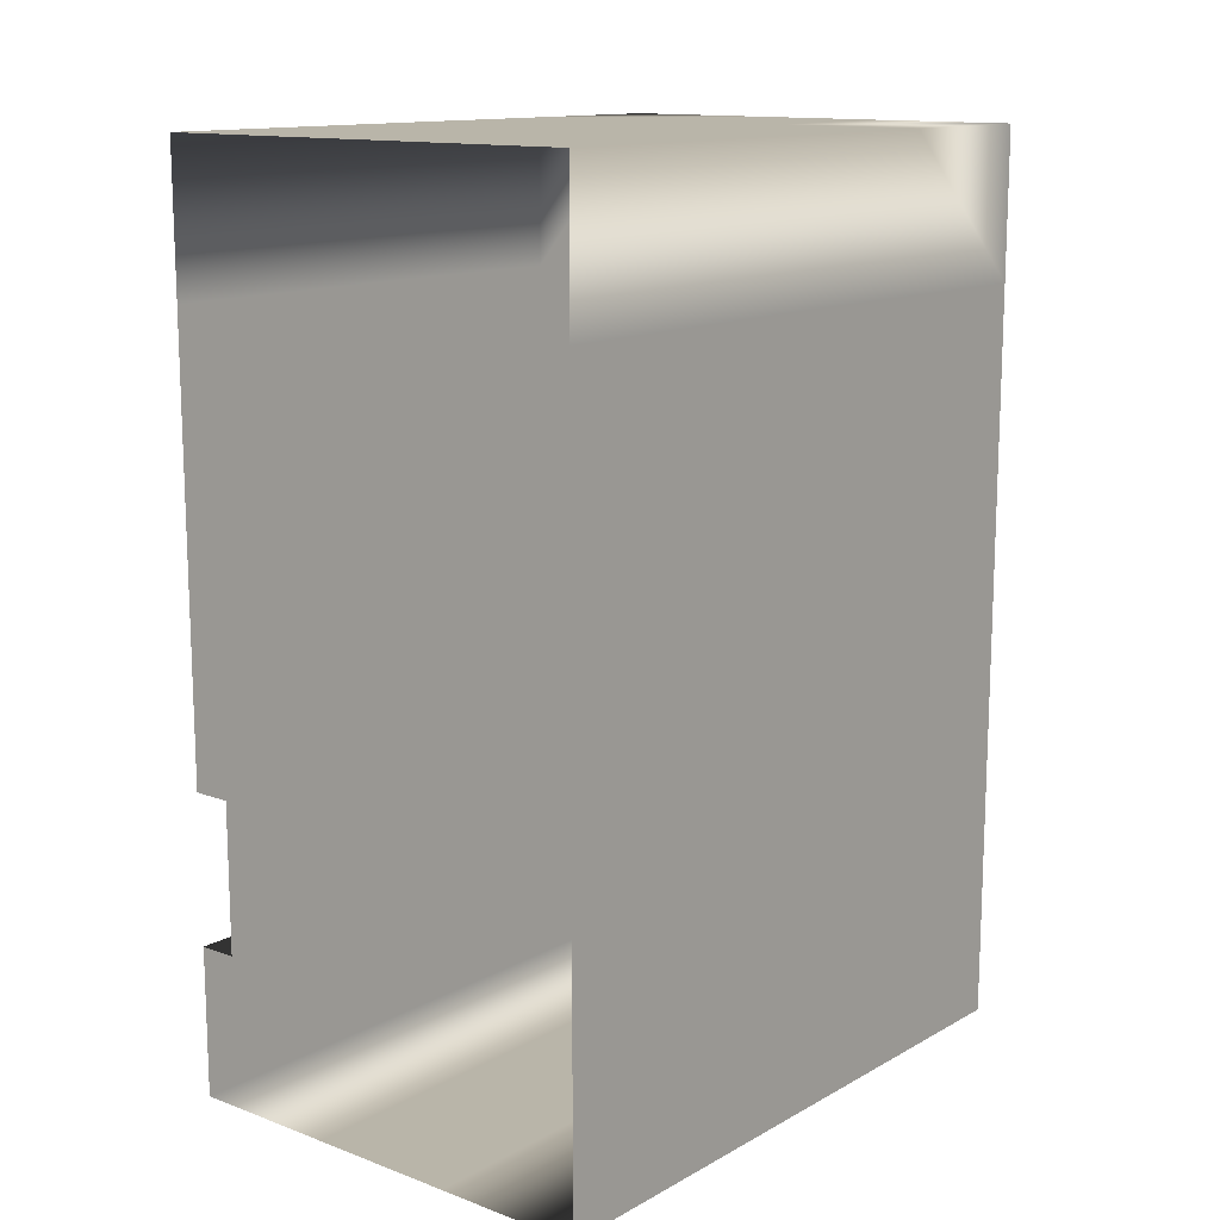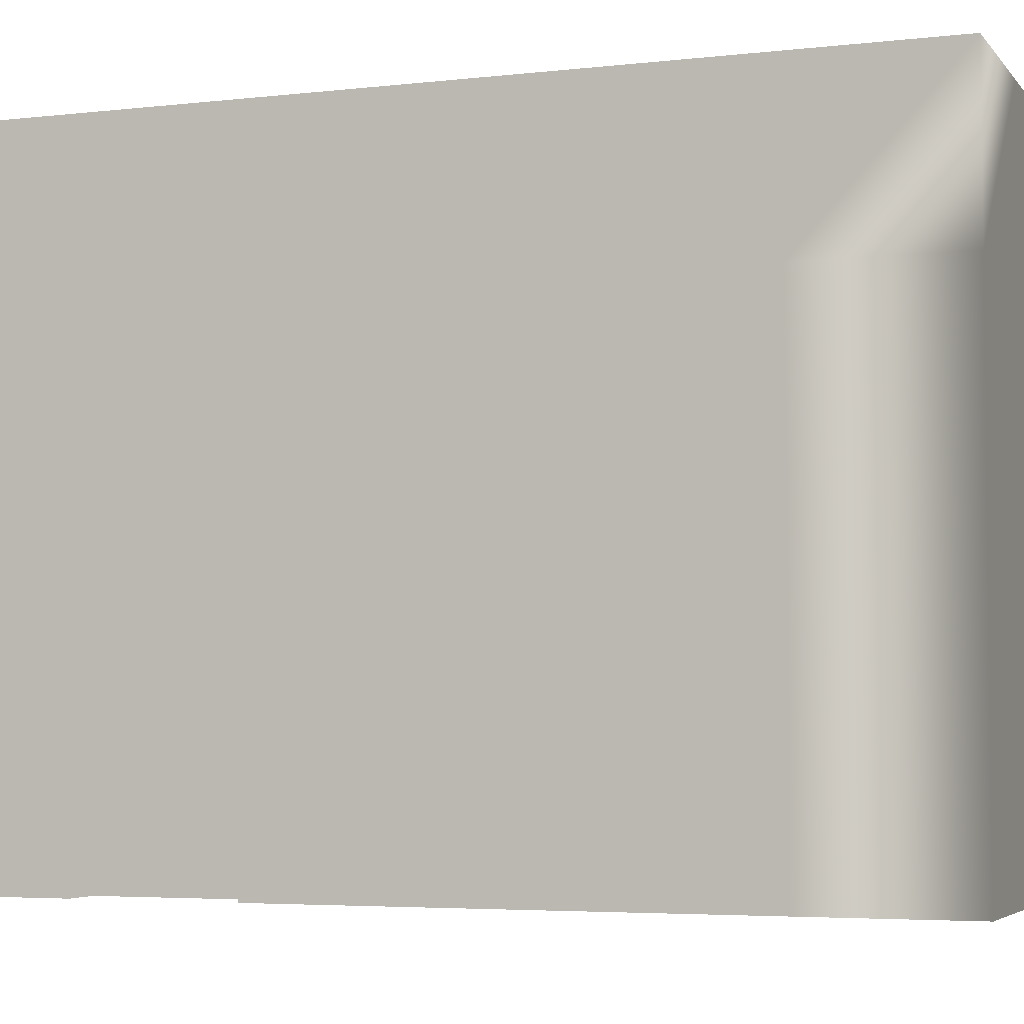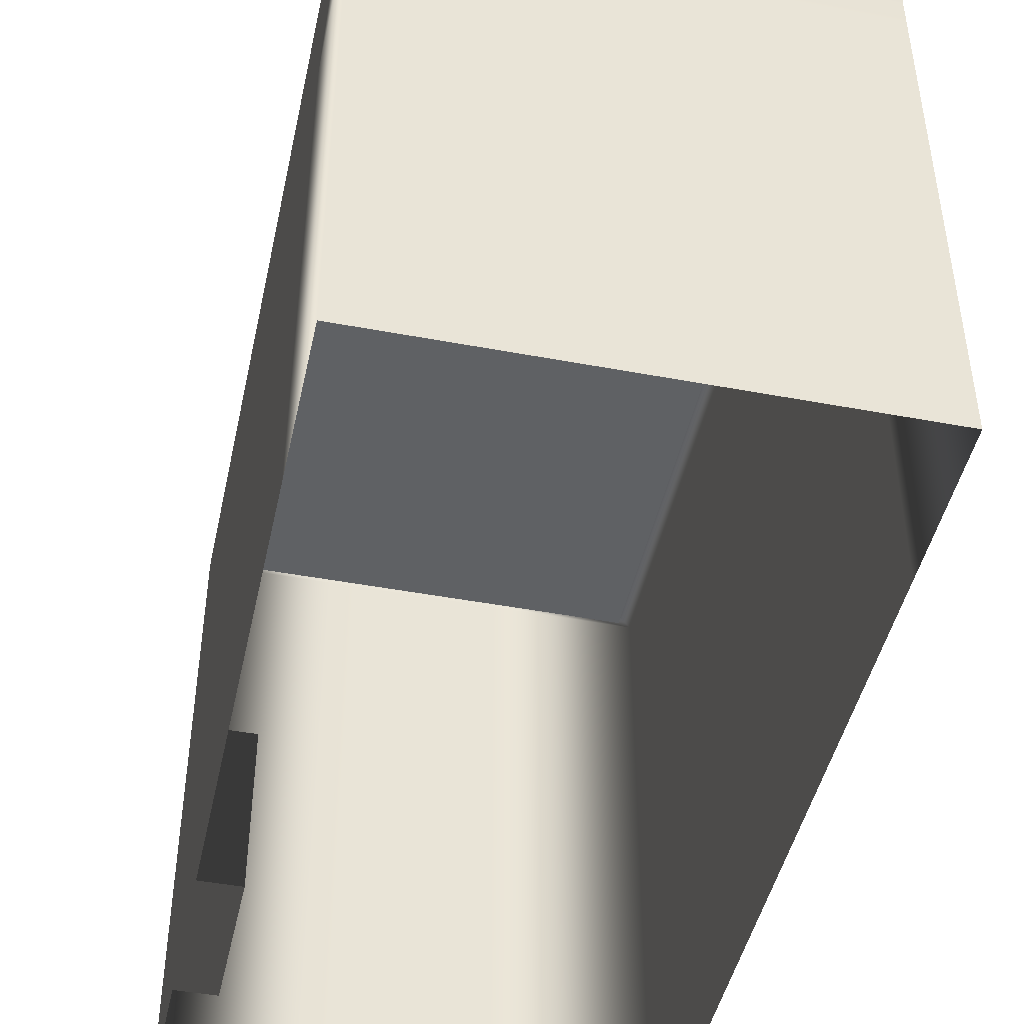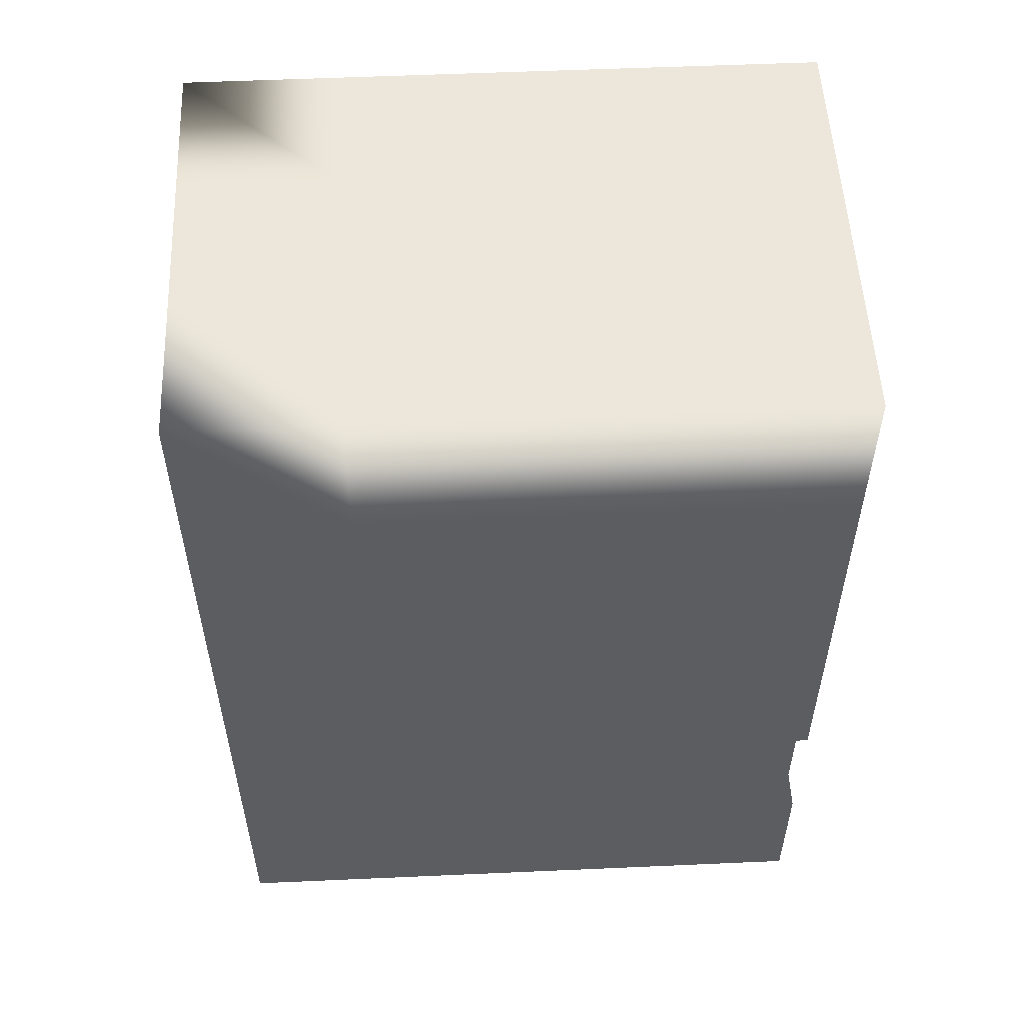
<metadata>
{"format":"obj","ext":"obj","renderer":"f3d","projection":"perspective","resolution":1024,"background":"white","views":[{"elev":13.4,"azim":39.5,"up":"+Z"},{"elev":-4.6,"azim":-69.8,"up":"+Y"},{"elev":-45.8,"azim":-12.2,"up":"+Y"},{"elev":53.9,"azim":-92.7,"up":"+Z"}]}
</metadata>
<code>
g default
v -6.228 -1.6e-05 -12.37
v -6.228 -1.6e-05 -8.215
v -6.228 4.449 -8.215
v -6.228 4.449 -12.37
v -5.15 -1.6e-05 -8.215
v -5.15 -1.6e-05 -4.063
v -5.15 4.449 -4.063
v -5.15 4.449 -8.215
v -6.228 -1.6e-05 -4.063
v -6.228 -1.6e-05 0.08899
v -6.228 4.449 0.08899
v -6.228 4.449 -4.063
v -6.228 8.899 -8.215
v -6.228 8.899 -12.37
v -6.228 8.899 -4.063
v -6.228 8.899 0.08899
v -6.228 -1.6e-05 12.37
v -2.076 -1.6e-05 12.37
v -2.076 4.449 12.37
v -6.228 4.449 12.37
v 2.076 -1.6e-05 12.37
v 2.076 4.449 12.37
v 6.228 -1.6e-05 12.37
v 6.228 4.449 12.37
v -2.076 8.899 12.37
v -6.228 8.899 12.37
v 2.076 8.899 12.37
v 6.228 8.899 12.37
v 6.228 -1.6e-05 0.08899
v 6.228 -1.6e-05 -4.063
v 6.228 4.449 -4.063
v 6.228 4.449 0.08899
v 6.228 -1.6e-05 -8.215
v 6.228 4.449 -8.215
v 6.228 -1.6e-05 -12.37
v 6.228 4.449 -12.37
v 6.228 8.899 -4.063
v 6.228 8.899 0.08899
v 6.228 8.899 -8.215
v 6.228 8.899 -12.37
v 2.076 -1.6e-05 -12.37
v 2.076 4.449 -12.37
v -2.076 -1.6e-05 -12.37
v -2.076 4.449 -12.37
v 2.076 8.899 -12.37
v -2.076 8.899 -12.37
v -6.228 -1.6e-05 4.182
v -6.228 4.449 4.182
v 6.228 4.449 4.182
v 6.228 -1.6e-05 4.182
v 6.228 8.899 4.182
v -6.228 8.899 4.182
v -6.228 -1.6e-05 8.274
v -6.228 4.449 8.274
v 6.228 4.449 8.274
v 6.228 -1.6e-05 8.274
v 6.228 8.899 8.274
v -6.228 8.899 8.274
v -6.228 13.34 -8.215
v -6.228 13.34 -12.37
v -6.228 13.34 -4.063
v -6.228 13.33 0.02661
v -2.076 13.34 12.36
v -6.228 13.34 12.36
v 2.076 13.34 12.36
v 6.228 13.34 12.36
v 6.228 13.34 -4.063
v 6.228 13.33 0.02661
v 6.228 13.34 -8.215
v 6.228 13.34 -12.37
v 2.076 13.34 -12.37
v -2.076 13.34 -12.37
v 6.228 13.34 4.118
v -6.228 13.34 4.118
v 6.228 13.34 8.24
v -6.228 13.34 8.24
v 5.759 17.44 11.89
v 5.759 17.44 8.206
v 2.076 17.44 8.206
v 2.076 17.44 11.89
v 5.759 17.44 4.054
v 2.076 17.44 4.054
v 5.759 17.44 -0.004639
v 2.076 17.44 -0.004639
v -2.076 17.44 8.206
v -2.076 17.44 11.89
v -2.076 17.44 4.054
v -2.076 17.44 -0.004639
v -5.759 17.44 8.206
v -5.759 17.44 11.89
v -5.759 17.44 4.054
v -5.759 17.44 -0.004639
v 6.228 17.77 8.206
v 6.228 17.77 12.36
v 6.228 17.77 4.054
v 6.228 17.77 -0.004639
v -6.228 17.77 4.054
v -6.228 17.77 -0.004639
v -6.228 17.77 8.206
v -6.228 17.77 12.36
v -2.076 17.77 12.36
v 2.076 17.77 12.36
v 5.759 17.77 8.206
v 5.759 17.77 11.89
v 5.759 17.77 4.054
v 5.759 17.77 -0.004639
v -5.759 17.77 4.054
v -5.759 17.77 -0.004639
v -5.759 17.77 8.206
v -5.759 17.77 11.89
v -2.076 17.77 11.89
v 2.076 17.77 11.89
v -5.759 17.44 -11.9
v -5.759 17.44 -8.215
v -2.076 17.44 -8.215
v -2.076 17.44 -11.9
v -5.759 17.44 -4.063
v -2.076 17.44 -4.063
v 2.076 17.44 -8.215
v 2.076 17.44 -11.9
v 2.076 17.44 -4.063
v 5.759 17.44 -8.215
v 5.759 17.44 -11.9
v 5.759 17.44 -4.063
v -6.228 17.77 -8.215
v -6.228 17.77 -12.37
v -6.228 17.77 -4.063
v 6.228 17.77 -4.063
v 6.228 17.77 -8.215
v 6.228 17.77 -12.37
v 2.076 17.77 -12.37
v -2.076 17.77 -12.37
v -5.759 17.77 -8.215
v -5.759 17.77 -11.9
v -5.759 17.77 -4.063
v 5.759 17.77 -4.063
v 5.759 17.77 -8.215
v 5.759 17.77 -11.9
v 2.076 17.77 -11.9
v -2.076 17.77 -11.9
g buildings:buildings:Box05
f 1 2 3
f 3 4 1
f 5 6 7
f 7 8 5
f 9 10 11
f 11 12 9
f 4 3 13
f 13 14 4
f 3 12 15
f 15 13 3
f 12 11 16
f 16 15 12
f 17 18 19
f 19 20 17
f 18 21 22
f 22 19 18
f 21 23 24
f 24 22 21
f 20 19 25
f 25 26 20
f 19 22 27
f 27 25 19
f 22 24 28
f 28 27 22
f 29 30 31
f 31 32 29
f 30 33 34
f 34 31 30
f 33 35 36
f 36 34 33
f 32 31 37
f 37 38 32
f 31 34 39
f 39 37 31
f 34 36 40
f 40 39 34
f 35 41 42
f 42 36 35
f 41 43 44
f 44 42 41
f 43 1 4
f 4 44 43
f 36 42 45
f 45 40 36
f 42 44 46
f 46 45 42
f 44 4 14
f 14 46 44
f 9 12 7
f 7 6 9
f 12 3 8
f 8 7 12
f 3 2 5
f 5 8 3
f 11 10 47
f 47 48 11
f 29 32 49
f 49 50 29
f 32 38 51
f 51 49 32
f 16 11 48
f 48 52 16
f 48 47 53
f 53 54 48
f 50 49 55
f 55 56 50
f 49 51 57
f 57 55 49
f 52 48 54
f 54 58 52
f 54 53 17
f 17 20 54
f 56 55 24
f 24 23 56
f 55 57 28
f 28 24 55
f 58 54 20
f 20 26 58
f 14 13 59
f 59 60 14
f 13 15 61
f 61 59 13
f 15 16 62
f 62 61 15
f 26 25 63
f 63 64 26
f 25 27 65
f 65 63 25
f 27 28 66
f 66 65 27
f 38 37 67
f 67 68 38
f 37 39 69
f 69 67 37
f 39 40 70
f 70 69 39
f 40 45 71
f 71 70 40
f 45 46 72
f 72 71 45
f 46 14 60
f 60 72 46
f 38 68 73
f 73 51 38
f 62 16 52
f 52 74 62
f 51 73 75
f 75 57 51
f 74 52 58
f 58 76 74
f 57 75 66
f 66 28 57
f 76 58 26
f 26 64 76
f 77 78 79
f 79 80 77
f 78 81 82
f 82 79 78
f 81 83 84
f 84 82 81
f 80 79 85
f 85 86 80
f 79 82 87
f 87 85 79
f 82 84 88
f 88 87 82
f 86 85 89
f 89 90 86
f 85 87 91
f 91 89 85
f 87 88 92
f 92 91 87
f 66 75 93
f 93 94 66
f 75 73 95
f 95 93 75
f 73 68 96
f 96 95 73
f 62 74 97
f 97 98 62
f 74 76 99
f 99 97 74
f 76 64 100
f 100 99 76
f 64 63 101
f 101 100 64
f 63 65 102
f 102 101 63
f 65 66 94
f 94 102 65
f 94 93 103
f 103 104 94
f 93 95 105
f 105 103 93
f 95 96 106
f 106 105 95
f 98 97 107
f 107 108 98
f 97 99 109
f 109 107 97
f 99 100 110
f 110 109 99
f 100 101 111
f 111 110 100
f 101 102 112
f 112 111 101
f 102 94 104
f 104 112 102
f 104 103 78
f 78 77 104
f 103 105 81
f 81 78 103
f 105 106 83
f 83 81 105
f 108 107 91
f 91 92 108
f 107 109 89
f 89 91 107
f 109 110 90
f 90 89 109
f 110 111 86
f 86 90 110
f 111 112 80
f 80 86 111
f 112 104 77
f 77 80 112
f 113 114 115
f 115 116 113
f 114 117 118
f 118 115 114
f 117 92 88
f 88 118 117
f 116 115 119
f 119 120 116
f 115 118 121
f 121 119 115
f 118 88 84
f 84 121 118
f 120 119 122
f 122 123 120
f 119 121 124
f 124 122 119
f 121 84 83
f 83 124 121
f 60 59 125
f 125 126 60
f 59 61 127
f 127 125 59
f 61 62 98
f 98 127 61
f 68 67 128
f 128 96 68
f 67 69 129
f 129 128 67
f 69 70 130
f 130 129 69
f 70 71 131
f 131 130 70
f 71 72 132
f 132 131 71
f 72 60 126
f 126 132 72
f 126 125 133
f 133 134 126
f 125 127 135
f 135 133 125
f 127 98 108
f 108 135 127
f 96 128 136
f 136 106 96
f 128 129 137
f 137 136 128
f 129 130 138
f 138 137 129
f 130 131 139
f 139 138 130
f 131 132 140
f 140 139 131
f 132 126 134
f 134 140 132
f 134 133 114
f 114 113 134
f 133 135 117
f 117 114 133
f 135 108 92
f 92 117 135
f 106 136 124
f 124 83 106
f 136 137 122
f 122 124 136
f 137 138 123
f 123 122 137
f 138 139 120
f 120 123 138
f 139 140 116
f 116 120 139
f 140 134 113
f 113 116 140
g default
v -6.228 -1.6e-05 -12.37
v -6.228 -1.6e-05 -8.215
v -6.228 4.449 -8.215
v -6.228 4.449 -12.37
v -5.15 -1.6e-05 -8.215
v -5.15 -1.6e-05 -4.063
v -5.15 4.449 -4.063
v -5.15 4.449 -8.215
v -6.228 -1.6e-05 -4.063
v -6.228 -1.6e-05 0.08899
v -6.228 4.449 0.08899
v -6.228 4.449 -4.063
v -6.228 8.899 -8.215
v -6.228 8.899 -12.37
v -6.228 8.899 -4.063
v -6.228 8.899 0.08899
v -6.228 -1.6e-05 12.37
v -2.076 -1.6e-05 12.37
v -2.076 4.449 12.37
v -6.228 4.449 12.37
v 2.076 -1.6e-05 12.37
v 2.076 4.449 12.37
v 6.228 -1.6e-05 12.37
v 6.228 4.449 12.37
v -2.076 8.899 12.37
v -6.228 8.899 12.37
v 2.076 8.899 12.37
v 6.228 8.899 12.37
v 6.228 -1.6e-05 0.08899
v 6.228 -1.6e-05 -4.063
v 6.228 4.449 -4.063
v 6.228 4.449 0.08899
v 6.228 -1.6e-05 -8.215
v 6.228 4.449 -8.215
v 6.228 -1.6e-05 -12.37
v 6.228 4.449 -12.37
v 6.228 8.899 -4.063
v 6.228 8.899 0.08899
v 6.228 8.899 -8.215
v 6.228 8.899 -12.37
v 2.076 -1.6e-05 -12.37
v 2.076 4.449 -12.37
v -2.076 -1.6e-05 -12.37
v -2.076 4.449 -12.37
v 2.076 8.899 -12.37
v -2.076 8.899 -12.37
v -6.228 -1.6e-05 4.182
v -6.228 4.449 4.182
v 6.228 4.449 4.182
v 6.228 -1.6e-05 4.182
v 6.228 8.899 4.182
v -6.228 8.899 4.182
v -6.228 -1.6e-05 8.274
v -6.228 4.449 8.274
v 6.228 4.449 8.274
v 6.228 -1.6e-05 8.274
v 6.228 8.899 8.274
v -6.228 8.899 8.274
v -6.228 13.34 -8.215
v -6.228 13.34 -12.37
v -6.228 13.34 -4.063
v -6.228 13.33 0.02661
v -2.076 13.34 12.36
v -6.228 13.34 12.36
v 2.076 13.34 12.36
v 6.228 13.34 12.36
v 6.228 13.34 -4.063
v 6.228 13.33 0.02661
v 6.228 13.34 -8.215
v 6.228 13.34 -12.37
v 2.076 13.34 -12.37
v -2.076 13.34 -12.37
v 6.228 13.34 4.118
v -6.228 13.34 4.118
v 6.228 13.34 8.24
v -6.228 13.34 8.24
v 5.759 17.44 11.89
v 5.759 17.44 8.206
v 2.076 17.44 8.206
v 2.076 17.44 11.89
v 5.759 17.44 4.054
v 2.076 17.44 4.054
v 5.759 17.44 -0.004639
v 2.076 17.44 -0.004639
v -2.076 17.44 8.206
v -2.076 17.44 11.89
v -2.076 17.44 4.054
v -2.076 17.44 -0.004639
v -5.759 17.44 8.206
v -5.759 17.44 11.89
v -5.759 17.44 4.054
v -5.759 17.44 -0.004639
v 6.228 17.77 8.206
v 6.228 17.77 12.36
v 6.228 17.77 4.054
v 6.228 17.77 -0.004639
v -6.228 17.77 4.054
v -6.228 17.77 -0.004639
v -6.228 17.77 8.206
v -6.228 17.77 12.36
v -2.076 17.77 12.36
v 2.076 17.77 12.36
v 5.759 17.77 8.206
v 5.759 17.77 11.89
v 5.759 17.77 4.054
v 5.759 17.77 -0.004639
v -5.759 17.77 4.054
v -5.759 17.77 -0.004639
v -5.759 17.77 8.206
v -5.759 17.77 11.89
v -2.076 17.77 11.89
v 2.076 17.77 11.89
v -5.759 17.44 -11.9
v -5.759 17.44 -8.215
v -2.076 17.44 -8.215
v -2.076 17.44 -11.9
v -5.759 17.44 -4.063
v -2.076 17.44 -4.063
v 2.076 17.44 -8.215
v 2.076 17.44 -11.9
v 2.076 17.44 -4.063
v 5.759 17.44 -8.215
v 5.759 17.44 -11.9
v 5.759 17.44 -4.063
v -6.228 17.77 -8.215
v -6.228 17.77 -12.37
v -6.228 17.77 -4.063
v 6.228 17.77 -4.063
v 6.228 17.77 -8.215
v 6.228 17.77 -12.37
v 2.076 17.77 -12.37
v -2.076 17.77 -12.37
v -5.759 17.77 -8.215
v -5.759 17.77 -11.9
v -5.759 17.77 -4.063
v 5.759 17.77 -4.063
v 5.759 17.77 -8.215
v 5.759 17.77 -11.9
v 2.076 17.77 -11.9
v -2.076 17.77 -11.9
g buildings:buildings:Box05
f 141 142 143
f 143 144 141
f 145 146 147
f 147 148 145
f 149 150 151
f 151 152 149
f 144 143 153
f 153 154 144
f 143 152 155
f 155 153 143
f 152 151 156
f 156 155 152
f 157 158 159
f 159 160 157
f 158 161 162
f 162 159 158
f 161 163 164
f 164 162 161
f 160 159 165
f 165 166 160
f 159 162 167
f 167 165 159
f 162 164 168
f 168 167 162
f 169 170 171
f 171 172 169
f 170 173 174
f 174 171 170
f 173 175 176
f 176 174 173
f 172 171 177
f 177 178 172
f 171 174 179
f 179 177 171
f 174 176 180
f 180 179 174
f 175 181 182
f 182 176 175
f 181 183 184
f 184 182 181
f 183 141 144
f 144 184 183
f 176 182 185
f 185 180 176
f 182 184 186
f 186 185 182
f 184 144 154
f 154 186 184
f 149 152 147
f 147 146 149
f 152 143 148
f 148 147 152
f 143 142 145
f 145 148 143
f 151 150 187
f 187 188 151
f 169 172 189
f 189 190 169
f 172 178 191
f 191 189 172
f 156 151 188
f 188 192 156
f 188 187 193
f 193 194 188
f 190 189 195
f 195 196 190
f 189 191 197
f 197 195 189
f 192 188 194
f 194 198 192
f 194 193 157
f 157 160 194
f 196 195 164
f 164 163 196
f 195 197 168
f 168 164 195
f 198 194 160
f 160 166 198
f 154 153 199
f 199 200 154
f 153 155 201
f 201 199 153
f 155 156 202
f 202 201 155
f 166 165 203
f 203 204 166
f 165 167 205
f 205 203 165
f 167 168 206
f 206 205 167
f 178 177 207
f 207 208 178
f 177 179 209
f 209 207 177
f 179 180 210
f 210 209 179
f 180 185 211
f 211 210 180
f 185 186 212
f 212 211 185
f 186 154 200
f 200 212 186
f 178 208 213
f 213 191 178
f 202 156 192
f 192 214 202
f 191 213 215
f 215 197 191
f 214 192 198
f 198 216 214
f 197 215 206
f 206 168 197
f 216 198 166
f 166 204 216
f 217 218 219
f 219 220 217
f 218 221 222
f 222 219 218
f 221 223 224
f 224 222 221
f 220 219 225
f 225 226 220
f 219 222 227
f 227 225 219
f 222 224 228
f 228 227 222
f 226 225 229
f 229 230 226
f 225 227 231
f 231 229 225
f 227 228 232
f 232 231 227
f 206 215 233
f 233 234 206
f 215 213 235
f 235 233 215
f 213 208 236
f 236 235 213
f 202 214 237
f 237 238 202
f 214 216 239
f 239 237 214
f 216 204 240
f 240 239 216
f 204 203 241
f 241 240 204
f 203 205 242
f 242 241 203
f 205 206 234
f 234 242 205
f 234 233 243
f 243 244 234
f 233 235 245
f 245 243 233
f 235 236 246
f 246 245 235
f 238 237 247
f 247 248 238
f 237 239 249
f 249 247 237
f 239 240 250
f 250 249 239
f 240 241 251
f 251 250 240
f 241 242 252
f 252 251 241
f 242 234 244
f 244 252 242
f 244 243 218
f 218 217 244
f 243 245 221
f 221 218 243
f 245 246 223
f 223 221 245
f 248 247 231
f 231 232 248
f 247 249 229
f 229 231 247
f 249 250 230
f 230 229 249
f 250 251 226
f 226 230 250
f 251 252 220
f 220 226 251
f 252 244 217
f 217 220 252
f 253 254 255
f 255 256 253
f 254 257 258
f 258 255 254
f 257 232 228
f 228 258 257
f 256 255 259
f 259 260 256
f 255 258 261
f 261 259 255
f 258 228 224
f 224 261 258
f 260 259 262
f 262 263 260
f 259 261 264
f 264 262 259
f 261 224 223
f 223 264 261
f 200 199 265
f 265 266 200
f 199 201 267
f 267 265 199
f 201 202 238
f 238 267 201
f 208 207 268
f 268 236 208
f 207 209 269
f 269 268 207
f 209 210 270
f 270 269 209
f 210 211 271
f 271 270 210
f 211 212 272
f 272 271 211
f 212 200 266
f 266 272 212
f 266 265 273
f 273 274 266
f 265 267 275
f 275 273 265
f 267 238 248
f 248 275 267
f 236 268 276
f 276 246 236
f 268 269 277
f 277 276 268
f 269 270 278
f 278 277 269
f 270 271 279
f 279 278 270
f 271 272 280
f 280 279 271
f 272 266 274
f 274 280 272
f 274 273 254
f 254 253 274
f 273 275 257
f 257 254 273
f 275 248 232
f 232 257 275
f 246 276 264
f 264 223 246
f 276 277 262
f 262 264 276
f 277 278 263
f 263 262 277
f 278 279 260
f 260 263 278
f 279 280 256
f 256 260 279
f 280 274 253
f 253 256 280

</code>
